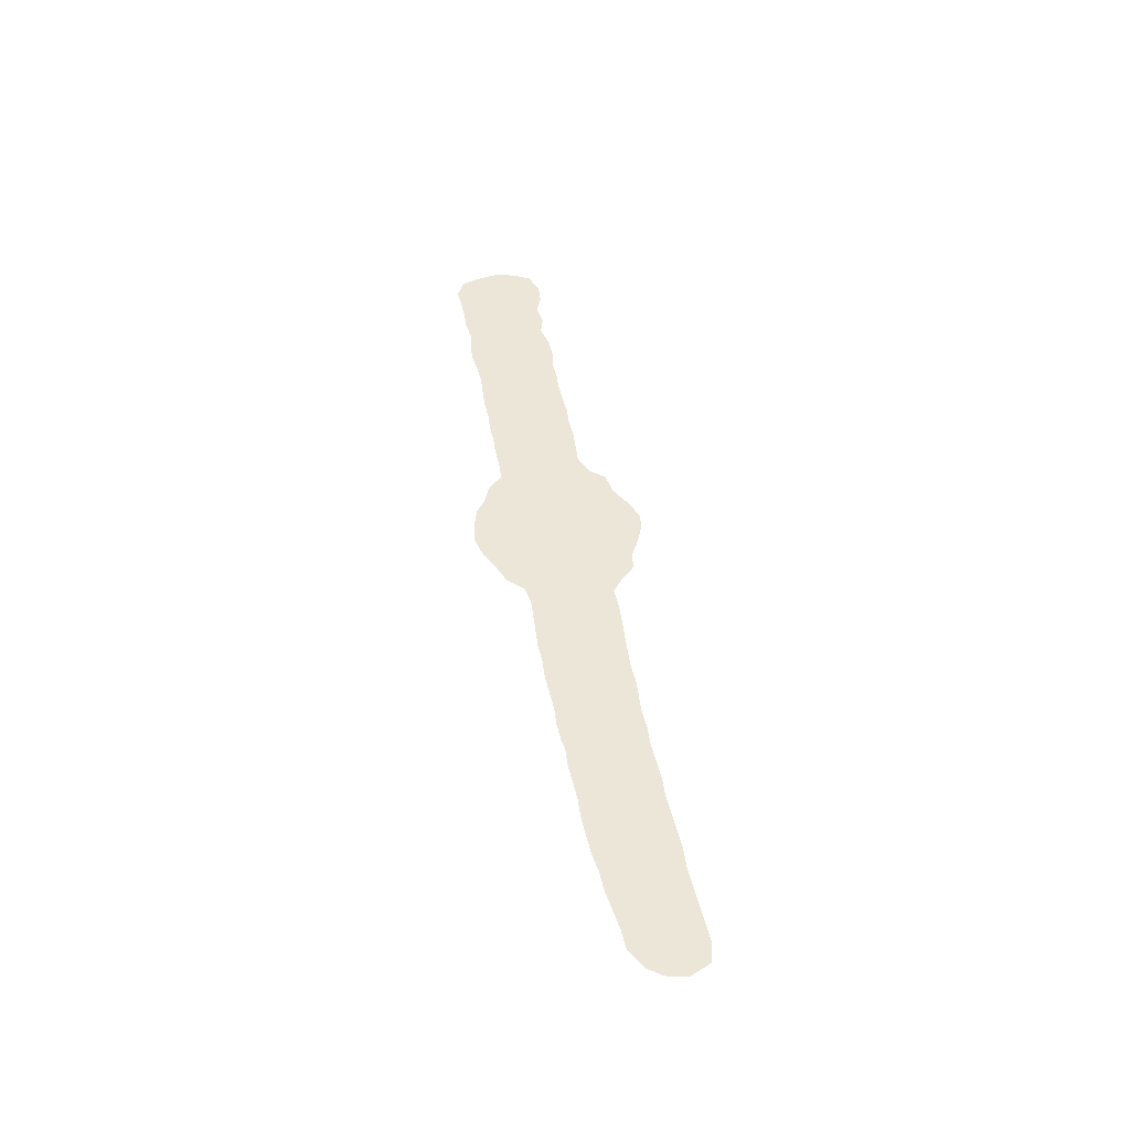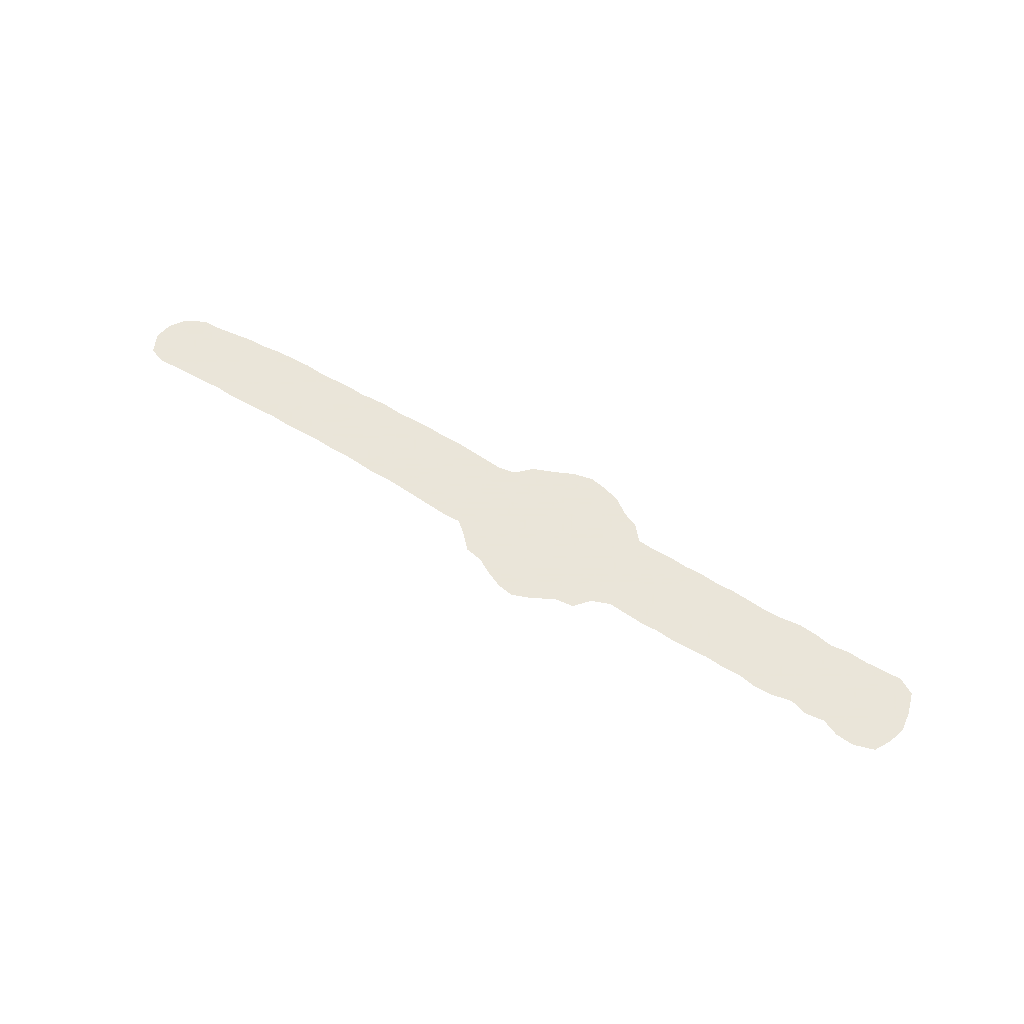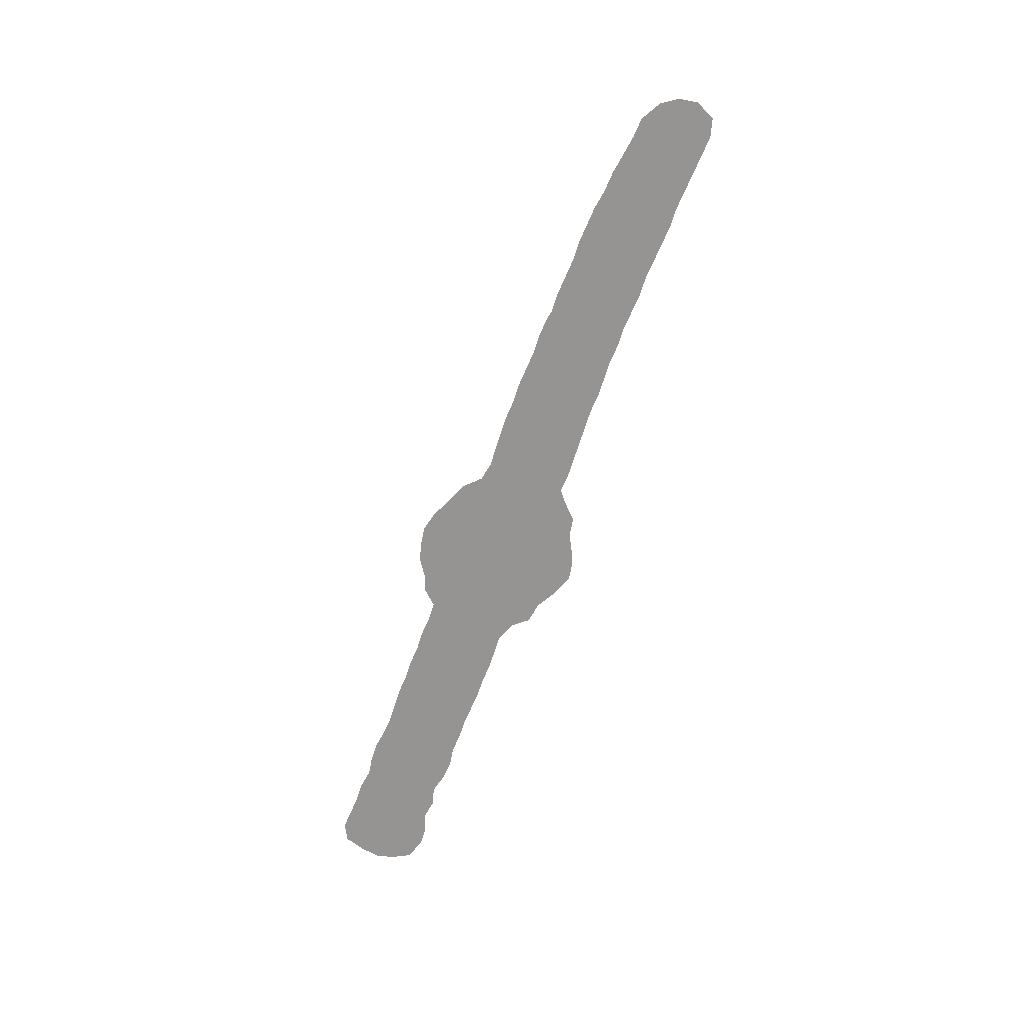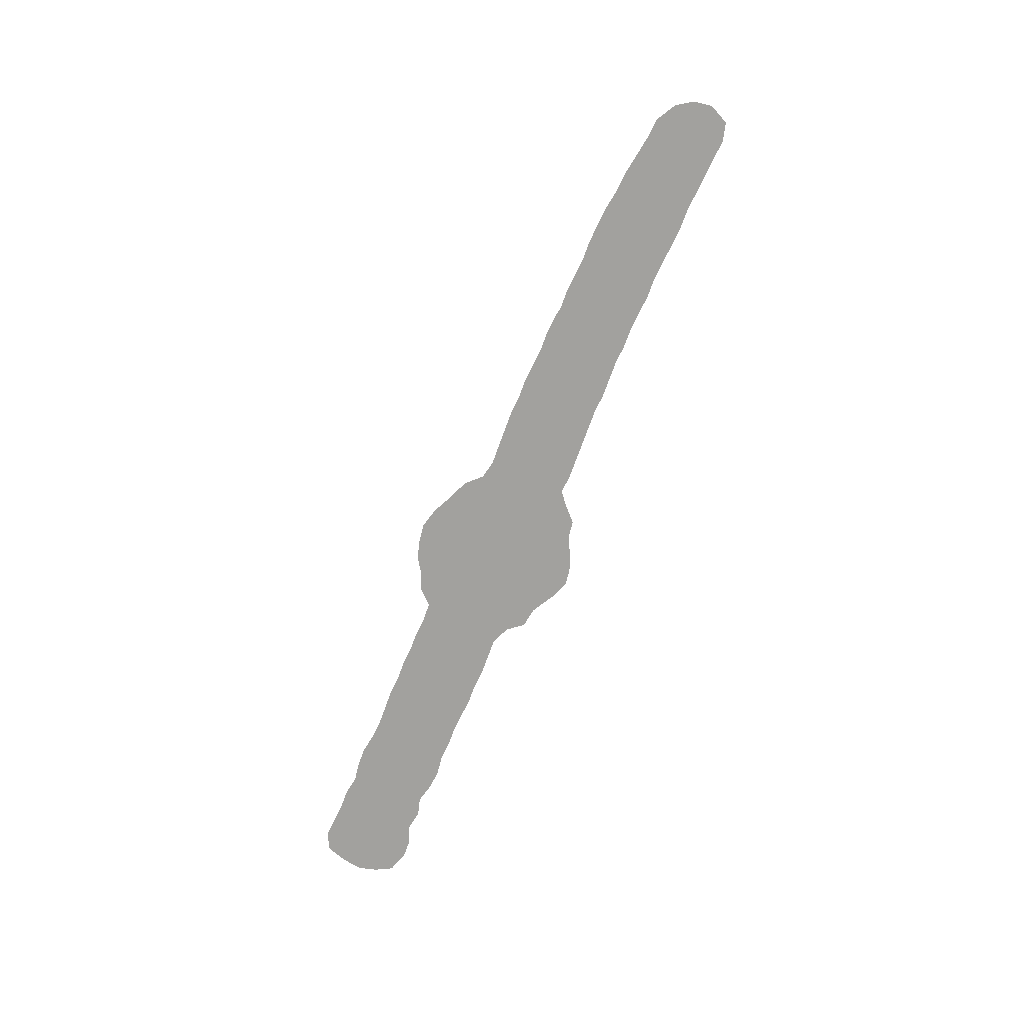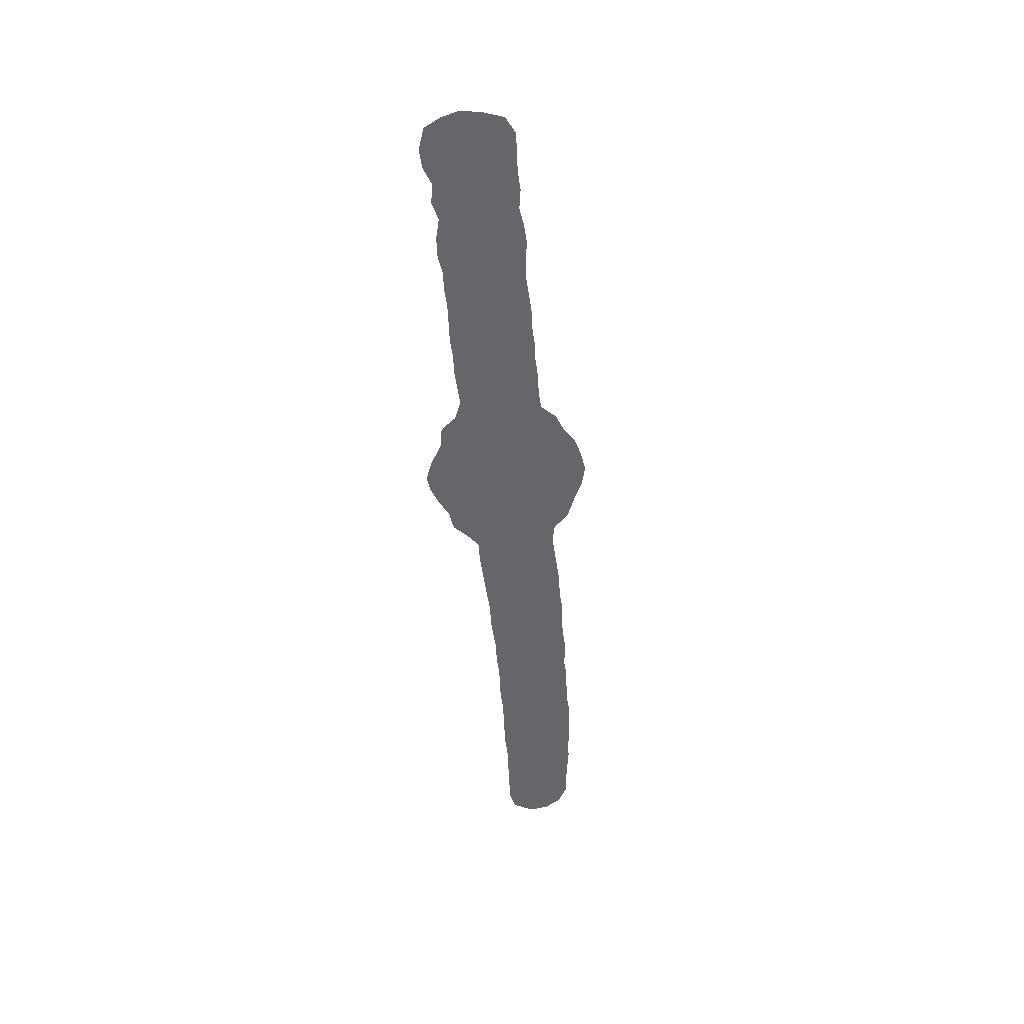
<metadata>
{"format":"obj","ext":"obj","renderer":"f3d","projection":"perspective","resolution":1024,"background":"white","views":[{"elev":46.2,"azim":-84.6,"up":"+Z"},{"elev":58.6,"azim":48.0,"up":"+Z"},{"elev":-67.1,"azim":-94.9,"up":"+Z"},{"elev":-72.0,"azim":-97.3,"up":"+Z"},{"elev":-51.9,"azim":110.8,"up":"+Z"}]}
</metadata>
<code>
v 0.2585 0.1587 0
v 0.2789 0.1655 0
v 0.2993 0.1701 0
v 0.3179 0.1763 0
v 0.3401 0.1837 0
v 0.3605 0.1882 0
v 0.381 0.195 0
v 0.4034 0.2 0
v 0.4238 0.2045 0
v 0.4422 0.2086 0
v 0.4603 0.2177 0
v 0.4717 0.2381 0
v 0.4922 0.2541 0
v 0.5102 0.2698 0
v 0.5306 0.2812 0
v 0.551 0.2834 0
v 0.5714 0.2834 0
v 0.5918 0.2766 0
v 0.6122 0.2744 0
v 0.6304 0.263 0
v 0.6508 0.2676 0
v 0.6712 0.2744 0
v 0.6916 0.2789 0
v 0.712 0.2857 0
v 0.7324 0.2903 0
v 0.7528 0.297 0
v 0.7736 0.3017 0
v 0.7936 0.3061 0
v 0.8141 0.3129 0
v 0.8345 0.322 0
v 0.8549 0.3265 0
v 0.8753 0.3288 0
v 0.8957 0.3379 0
v 0.9161 0.3424 0
v 0.9347 0.3486 0
v 0.9569 0.356 0
v 0.9773 0.3515 0
v 0.9909 0.3311 0
v 1 0.3107 0
v 1 0.2903 0
v 0.9955 0.2698 0
v 0.9751 0.2562 0
v 0.9546 0.2517 0
v 0.9342 0.254 0
v 0.9138 0.2449 0
v 0.8934 0.2449 0
v 0.873 0.2336 0
v 0.8526 0.2268 0
v 0.8322 0.2245 0
v 0.8118 0.2177 0
v 0.7914 0.2132 0
v 0.7713 0.2065 0
v 0.7506 0.1996 0
v 0.7302 0.195 0
v 0.7097 0.1882 0
v 0.689 0.1836 0
v 0.6689 0.1791 0
v 0.6508 0.1655 0
v 0.6417 0.1451 0
v 0.6213 0.1361 0
v 0.6009 0.1157 0
v 0.5828 0.102 0
v 0.5646 0.09977 0
v 0.5442 0.102 0
v 0.5238 0.1066 0
v 0.5034 0.1043 0
v 0.483 0.1157 0
v 0.4671 0.1225 0
v 0.4467 0.1157 0
v 0.4241 0.1106 0
v 0.4043 0.1062 0
v 0.3833 0.1015 0
v 0.3651 0.09751 0
v 0.3447 0.0907 0
v 0.3239 0.08609 0
v 0.3039 0.08163 0
v 0.2834 0.07483 0
v 0.263 0.07029 0
v 0.2408 0.06287 0
v 0.2222 0.05669 0
v 0.2018 0.05215 0
v 0.1814 0.04536 0
v 0.163 0.03922 0
v 0.1406 0.03175 0
v 0.1202 0.02721 0
v 0.1002 0.02054 0
v 0.07755 0.013 0
v 0.05712 0.00619 0
v 0.03855 0 0
v 0.01814 0 0
v 0.002268 0.01814 0
v 0 0.03855 0
v 0.006803 0.05896 0
v 0.02494 0.0771 0
v 0.04535 0.0839 0
v 0.0639 0.09215 0
v 0.08617 0.102 0
v 0.1066 0.1088 0
v 0.127 0.1179 0
v 0.1478 0.1248 0
v 0.1678 0.1315 0
v 0.1882 0.1361 0
v 0.209 0.143 0
v 0.229 0.1497 0
v 0.2494 0.1542 0
v 0.08006 0.05344 0
v 0.5077 0.2203 0
v 0.4902 0.2296 0
v 0.205 0.09071 0
v 0.05645 0.04672 0
v 0.03743 0.04061 0
v 0.1292 0.07293 0
v 0.1048 0.06725 0
v 0.1846 0.09711 0
v 0.1492 0.07511 0
v 0.9693 0.2925 0
v 0.9813 0.2769 0
v 0.4994 0.1205 0
v 0.498 0.1615 0
v 0.4737 0.1665 0
v 0.511 0.181 0
v 0.5401 0.2089 0
v 0.2241 0.1025 0
v 0.2423 0.1125 0
v 0.1659 0.08555 0
v 0.5289 0.2619 0
v 0.755 0.2465 0
v 0.7743 0.2589 0
v 0.6896 0.232 0
v 0.6467 0.2244 0
v 0.4141 0.1554 0
v 0.311 0.1285 0
v 0.2653 0.1133 0
v 0.9633 0.3374 0
v 0.948 0.3037 0
v 0.964 0.2711 0
v 0.882 0.2859 0
v 0.8329 0.2677 0
v 0.8116 0.2595 0
v 0.6672 0.2242 0
v 0.711 0.2371 0
v 0.624 0.2262 0
v 0.6266 0.1619 0
v 0.606 0.2071 0
v 0.5561 0.1941 0
v 0.5755 0.1216 0
v 0.4348 0.1612 0
v 0.3936 0.1503 0
v 0.3322 0.1343 0
v 0.3527 0.14 0
v 0.2886 0.1221 0
v 0.02296 0.02367 0
v 0.9268 0.2969 0
v 0.8564 0.2808 0
v 0.9049 0.2917 0
v 0.7323 0.2424 0
v 0.4535 0.1697 0
v 0.3733 0.1454 0
v 0.7931 0.2597 0
v 0.2081 0.07077 0
v 0.4892 0.1874 0
v 0.5512 0.2666 0
v 0.4629 0.1917 0
v 0.2704 0.1397 0
v 0.2476 0.1326 0
v 0.04602 0.0232 0
v 0.1818 0.1173 0
v 0.5483 0.173 0
v 0.7633 0.2758 0
v 0.6996 0.2102 0
v 0.6379 0.2454 0
v 0.5802 0.1442 0
v 0.2688 0.0904 0
v 0.6314 0.2048 0
v 0.9484 0.3263 0
v 0.8684 0.3053 0
v 0.575 0.2601 0
v 0.595 0.1857 0
v 0.08243 0.07774 0
v 0.6824 0.2568 0
v 0.02168 0.0497 0
v 0.6779 0.2051 0
v 0.5233 0.2441 0
v 0.6144 0.2486 0
v 0.5268 0.2253 0
v 0.5492 0.2291 0
v 0.5328 0.1878 0
v 0.4955 0.2087 0
v 0.5968 0.1334 0
v 0.5716 0.1795 0
v 0.3358 0.1587 0
v 0.3488 0.1156 0
v 0.04082 0.06165 0
v 0.2869 0.09889 0
v 0.6041 0.1514 0
v 0.06182 0.06887 0
v 0.8393 0.2442 0
v 0.8491 0.3048 0
v 0.06677 0.03002 0
v 0.5153 0.2019 0
v 0.4775 0.2111 0
v 0.899 0.2674 0
v 0.9105 0.3169 0
v 0.6043 0.229 0
v 0.7408 0.2209 0
v 0.7221 0.2638 0
v 0.5396 0.2458 0
v 0.5576 0.2481 0
v 0.5246 0.1665 0
v 0.5969 0.2601 0
v 0.08537 0.0329 0
v 0.5858 0.2207 0
v 0.5109 0.2537 0
v 0.5146 0.1248 0
v 0.7851 0.2818 0
v 0.8002 0.2372 0
v 0.2031 0.1161 0
v 0.1194 0.09198 0
v 0.1025 0.04335 0
v 0.09988 0.08864 0
v 0.1233 0.05008 0
v 0.1425 0.09752 0
v 0.1444 0.05449 0
v 0.9843 0.3076 0
v 0.4979 0.1375 0
v 0.4789 0.1426 0
v 0.5181 0.1463 0
v 0.2263 0.07982 0
v 0.2249 0.1262 0
v 0.2476 0.09037 0
v 0.1658 0.06169 0
v 0.1637 0.1083 0
v 0.1868 0.07193 0
v 0.7429 0.2688 0
v 0.778 0.2347 0
v 0.6559 0.2028 0
v 0.4102 0.1304 0
v 0.3074 0.105 0
v 0.6749 0.2403 0
v 0.9448 0.2781 0
v 0.9675 0.3165 0
v 0.8763 0.2616 0
v 0.8209 0.2422 0
v 0.8092 0.284 0
v 0.6602 0.2484 0
v 0.7203 0.2157 0
v 0.5906 0.2426 0
v 0.5709 0.2359 0
v 0.6185 0.1863 0
v 0.6067 0.1701 0
v 0.6421 0.1837 0
v 0.5801 0.2004 0
v 0.5863 0.1647 0
v 0.5505 0.1173 0
v 0.5412 0.1519 0
v 0.5641 0.1584 0
v 0.4318 0.1364 0
v 0.4176 0.1799 0
v 0.3892 0.1265 0
v 0.3972 0.1749 0
v 0.5073 0.2376 0
v 0.3281 0.1101 0
v 0.3151 0.152 0
v 0.5579 0.1372 0
v 0.5346 0.1304 0
v 0.2935 0.146 0
v 0.9304 0.3221 0
v 0.5636 0.2146 0
v 0.8318 0.294 0
v 0.856 0.2539 0
v 0.8899 0.311 0
v 0.9208 0.2722 0
v 0.7018 0.2587 0
v 0.7592 0.2225 0
v 0.4549 0.1444 0
v 0.4388 0.1861 0
v 0.377 0.1698 0
v 0.3692 0.1213 0
v 0.3565 0.1642 0
f 36 134 37
f 40 117 41
f 211 219 106
f 11 201 12
f 221 223 112
f 219 221 113
f 113 218 220
f 233 109 114
f 65 214 66
f 14 126 15
f 61 146 62
f 230 133 124
f 18 210 19
f 16 162 17
f 185 122 186
f 58 143 59
f 261 108 107
f 61 189 146
f 4 263 191
f 89 152 90
f 143 251 249
f 119 225 227
f 204 144 142
f 162 207 208
f 108 188 107
f 13 261 213
f 119 227 209
f 143 195 60
f 89 166 152
f 134 38 37
f 117 42 41
f 196 96 95
f 86 211 87
f 261 107 185
f 108 13 12
f 109 123 217
f 193 95 94
f 87 199 88
f 199 106 110
f 111 110 193
f 112 222 218
f 85 219 86
f 220 98 97
f 84 223 221
f 233 160 109
f 167 114 217
f 115 125 222
f 38 224 39
f 39 224 40
f 227 225 214
f 226 275 68
f 118 67 66
f 188 161 200
f 201 11 163
f 119 226 225
f 194 173 77
f 228 109 160
f 251 174 249
f 123 124 229
f 230 123 228
f 130 142 174
f 231 115 223
f 125 114 232
f 233 125 231
f 126 162 15
f 261 185 183
f 234 127 169
f 127 274 235
f 214 118 66
f 23 180 273
f 181 193 94
f 146 254 63
f 62 146 63
f 131 148 237
f 88 199 166
f 132 151 238
f 193 196 95
f 230 173 133
f 245 239 180
f 196 179 96
f 165 133 164
f 21 171 245
f 136 43 42
f 241 116 224
f 134 175 241
f 35 134 36
f 154 270 242
f 32 176 271
f 202 46 45
f 197 243 49
f 139 216 243
f 106 113 179
f 244 138 269
f 170 182 56
f 182 236 57
f 245 140 239
f 141 170 246
f 210 177 247
f 210 184 19
f 174 144 249
f 184 142 171
f 177 18 17
f 248 212 247
f 15 162 16
f 143 60 59
f 249 178 250
f 145 190 252
f 208 186 248
f 60 189 61
f 209 227 255
f 190 256 253
f 145 187 168
f 63 254 64
f 147 131 257
f 258 147 276
f 161 120 119
f 148 158 259
f 260 131 258
f 110 196 193
f 199 110 166
f 191 149 150
f 106 179 196
f 87 211 199
f 168 187 209
f 168 209 255
f 266 132 263
f 253 172 195
f 152 92 91
f 152 91 90
f 240 272 44
f 267 135 175
f 264 265 254
f 31 198 176
f 269 138 154
f 227 214 265
f 138 197 270
f 248 268 212
f 34 203 267
f 271 155 203
f 252 190 178
f 155 202 272
f 273 141 206
f 162 208 177
f 127 205 274
f 122 200 187
f 25 206 234
f 205 246 54
f 147 257 275
f 276 147 157
f 190 168 256
f 277 148 260
f 158 150 278
f 190 253 178
f 279 158 277
f 126 213 183
f 27 169 215
f 216 235 51
f 28 215 244
f 88 166 89
f 152 181 92
f 152 111 181
f 217 102 167
f 81 160 233
f 115 222 112
f 117 136 42
f 201 163 161
f 163 157 120
f 164 133 151
f 123 229 217
f 124 165 229
f 125 232 222
f 114 167 232
f 169 127 128
f 171 142 130
f 164 105 165
f 201 188 108
f 78 173 230
f 35 175 134
f 176 154 137
f 240 43 136
f 139 243 138
f 245 130 140
f 140 182 129
f 273 129 141
f 86 219 211
f 207 183 185
f 247 212 204
f 184 247 204
f 126 183 207
f 200 121 187
f 122 187 145
f 107 188 200
f 189 172 146
f 131 237 257
f 148 259 237
f 149 192 150
f 263 132 149
f 191 263 149
f 132 238 262
f 151 194 238
f 130 174 236
f 153 272 240
f 250 195 143
f 198 269 154
f 155 272 153
f 12 201 108
f 137 202 155
f 179 220 97
f 184 204 142
f 156 205 127
f 206 141 156
f 162 126 207
f 157 275 120
f 163 276 157
f 13 108 261
f 158 278 259
f 163 120 161
f 181 93 92
f 150 192 278
f 213 261 183
f 215 128 159
f 121 119 209
f 159 216 139
f 217 103 102
f 217 229 103
f 211 106 199
f 218 99 98
f 218 222 99
f 220 218 98
f 219 113 106
f 85 221 219
f 113 112 218
f 96 179 97
f 84 221 85
f 221 112 113
f 80 160 81
f 167 102 101
f 114 109 217
f 222 100 99
f 222 232 100
f 83 223 84
f 223 115 112
f 224 116 40
f 225 67 118
f 214 225 118
f 119 120 226
f 226 120 275
f 225 226 67
f 67 226 68
f 194 77 76
f 151 133 194
f 194 133 173
f 79 228 80
f 80 228 160
f 228 123 109
f 144 178 249
f 229 104 103
f 229 165 104
f 78 230 79
f 79 230 228
f 230 124 123
f 142 144 174
f 82 231 83
f 83 231 223
f 231 125 115
f 232 101 100
f 232 167 101
f 17 162 177
f 81 233 82
f 82 233 231
f 233 114 125
f 236 251 57
f 25 234 26
f 26 234 169
f 161 121 200
f 235 52 51
f 235 274 52
f 128 127 235
f 214 65 265
f 22 180 23
f 273 180 129
f 251 58 57
f 181 94 93
f 237 71 70
f 237 259 71
f 238 76 75
f 238 194 76
f 111 193 181
f 77 173 78
f 1 105 164
f 180 239 129
f 122 145 268
f 165 105 104
f 124 133 165
f 20 171 21
f 245 171 130
f 135 240 116
f 116 240 136
f 134 241 38
f 38 241 224
f 241 135 116
f 241 175 135
f 242 47 46
f 242 270 47
f 137 154 242
f 31 176 32
f 117 116 136
f 271 176 137
f 137 242 202
f 202 242 46
f 197 49 48
f 197 138 243
f 243 50 49
f 243 216 50
f 113 220 179
f 28 244 29
f 29 244 269
f 244 139 138
f 166 111 152
f 170 56 55
f 170 129 182
f 182 57 56
f 140 130 236
f 182 140 236
f 21 245 22
f 22 245 180
f 239 140 129
f 246 55 54
f 246 170 55
f 141 129 170
f 210 247 184
f 19 184 20
f 20 184 171
f 208 248 177
f 18 177 210
f 249 250 143
f 236 174 251
f 58 251 143
f 253 195 250
f 252 178 144
f 178 253 250
f 40 116 117
f 268 145 252
f 212 252 144
f 248 186 268
f 265 65 254
f 264 254 146
f 255 227 265
f 195 189 60
f 253 256 172
f 187 121 209
f 256 255 264
f 256 168 255
f 254 65 64
f 257 70 69
f 257 237 70
f 188 201 161
f 8 258 9
f 9 258 276
f 258 131 147
f 121 161 119
f 259 72 71
f 259 278 72
f 166 110 111
f 7 260 8
f 8 260 258
f 260 148 131
f 106 196 110
f 192 74 73
f 192 262 74
f 192 149 262
f 4 191 5
f 5 191 279
f 279 191 150
f 185 107 200
f 262 75 74
f 262 238 75
f 149 132 262
f 3 263 4
f 172 264 146
f 1 164 2
f 2 164 266
f 266 164 151
f 195 172 189
f 2 266 3
f 3 266 263
f 266 151 132
f 256 264 172
f 240 44 43
f 240 135 153
f 34 267 35
f 35 267 175
f 267 153 135
f 255 265 264
f 30 198 31
f 176 198 154
f 29 269 30
f 30 269 198
f 212 268 252
f 270 48 47
f 270 197 48
f 154 138 270
f 186 122 268
f 33 203 34
f 203 155 153
f 267 203 153
f 32 271 33
f 33 271 203
f 271 137 155
f 272 45 44
f 272 202 45
f 177 248 247
f 23 273 24
f 24 273 206
f 274 53 52
f 274 205 53
f 185 200 122
f 24 206 25
f 234 156 127
f 234 206 156
f 205 54 53
f 156 141 246
f 205 156 246
f 10 163 11
f 207 185 186
f 275 69 68
f 275 257 69
f 157 147 275
f 14 213 126
f 9 276 10
f 10 276 163
f 145 168 190
f 6 277 7
f 7 277 260
f 277 158 148
f 207 186 208
f 278 73 72
f 278 192 73
f 212 144 204
f 5 279 6
f 6 279 277
f 279 150 158
f 13 213 14
f 26 169 27
f 215 169 128
f 216 51 50
f 159 128 235
f 216 159 235
f 27 215 28
f 244 159 139
f 244 215 159

</code>
